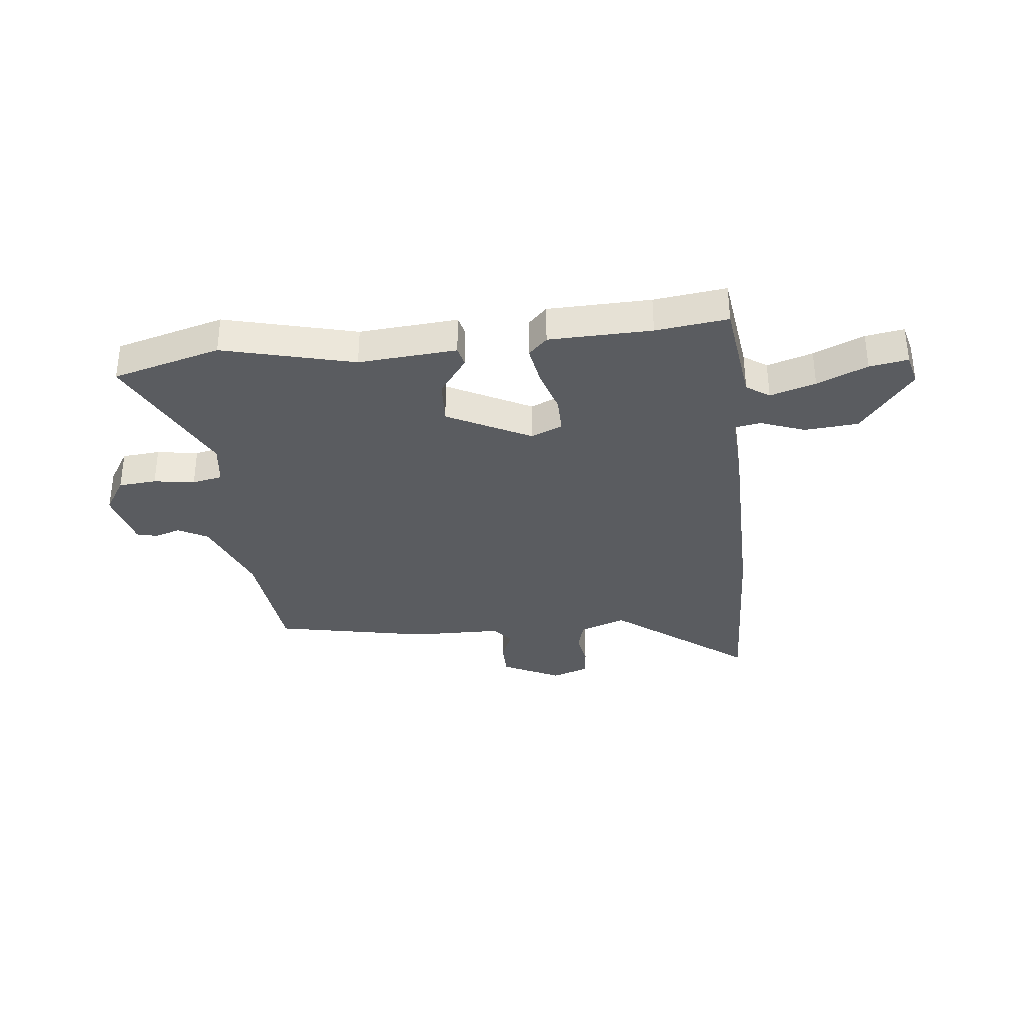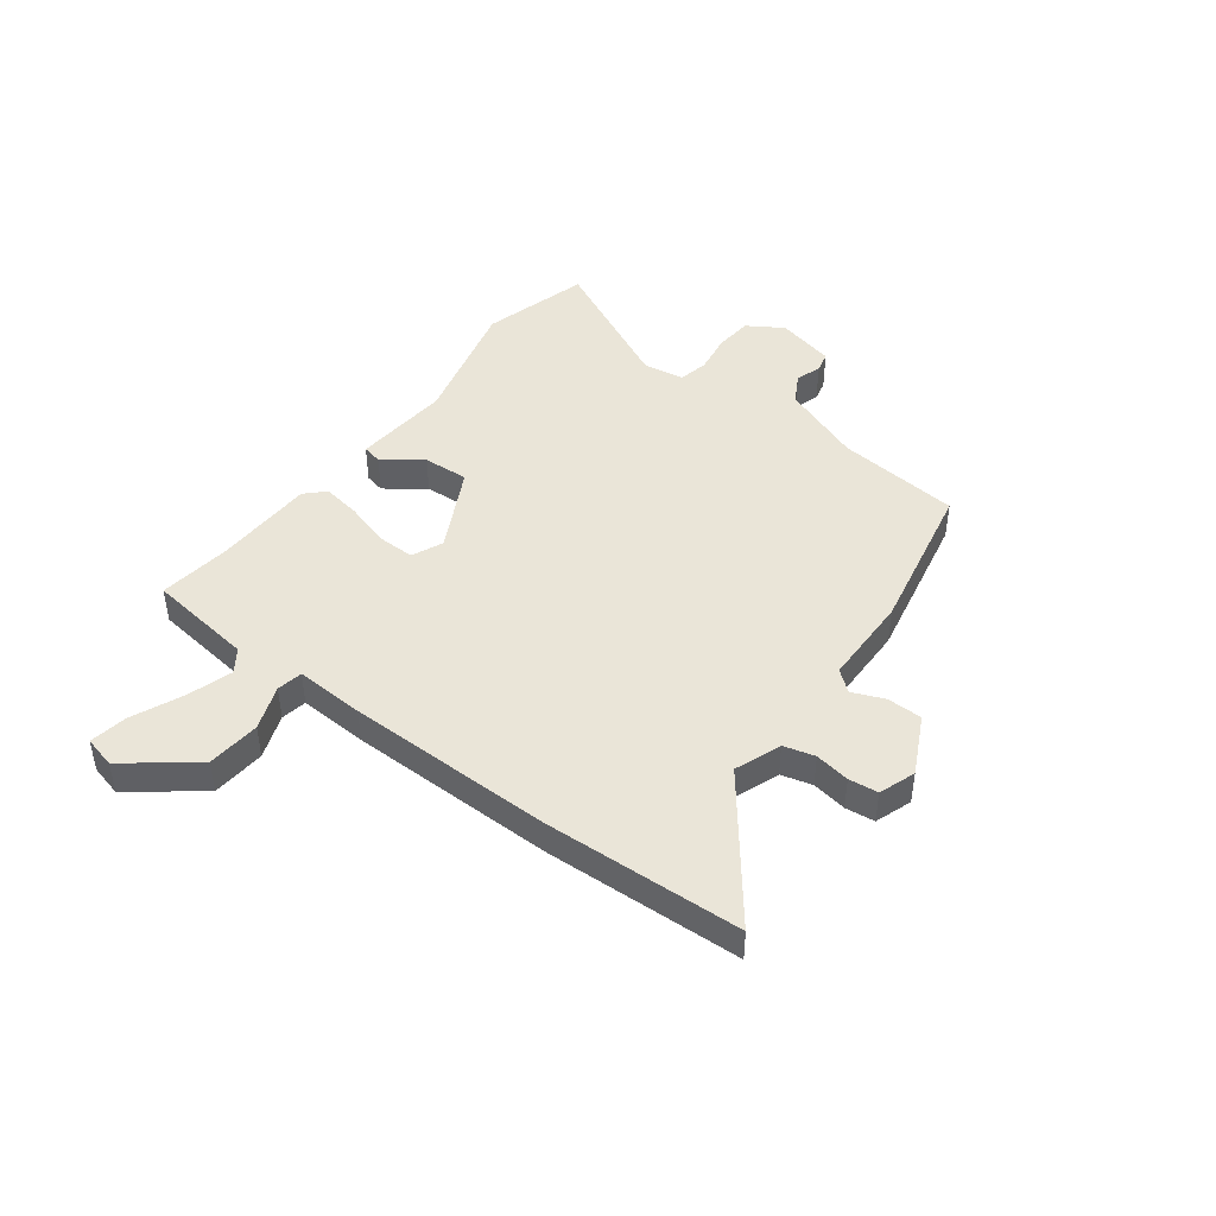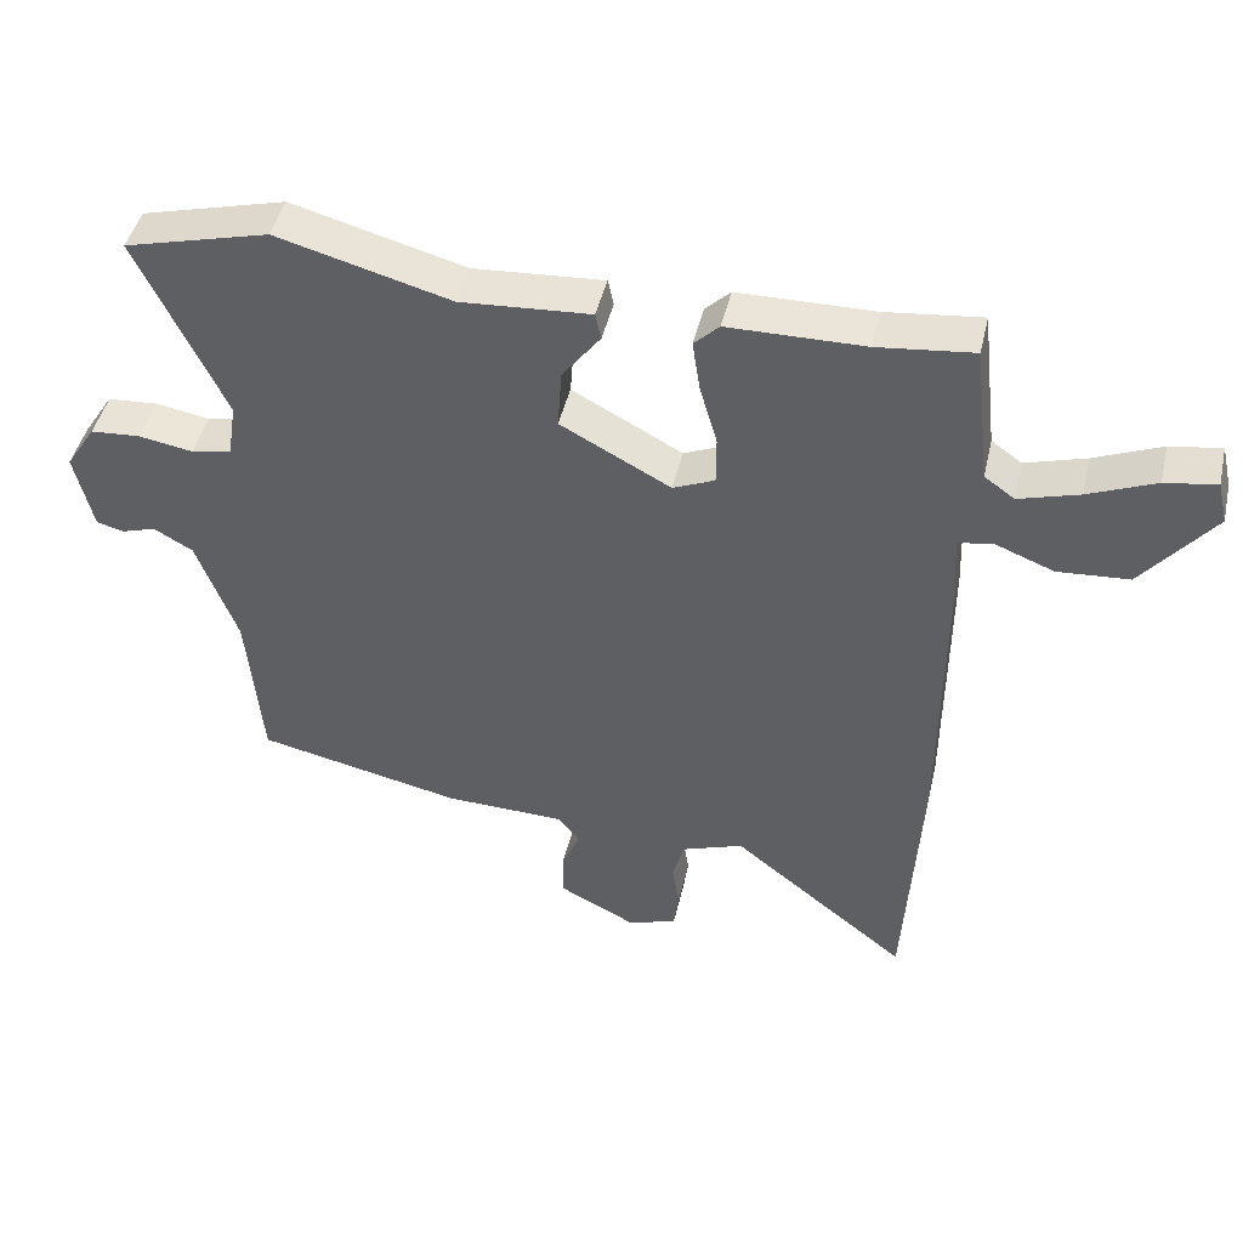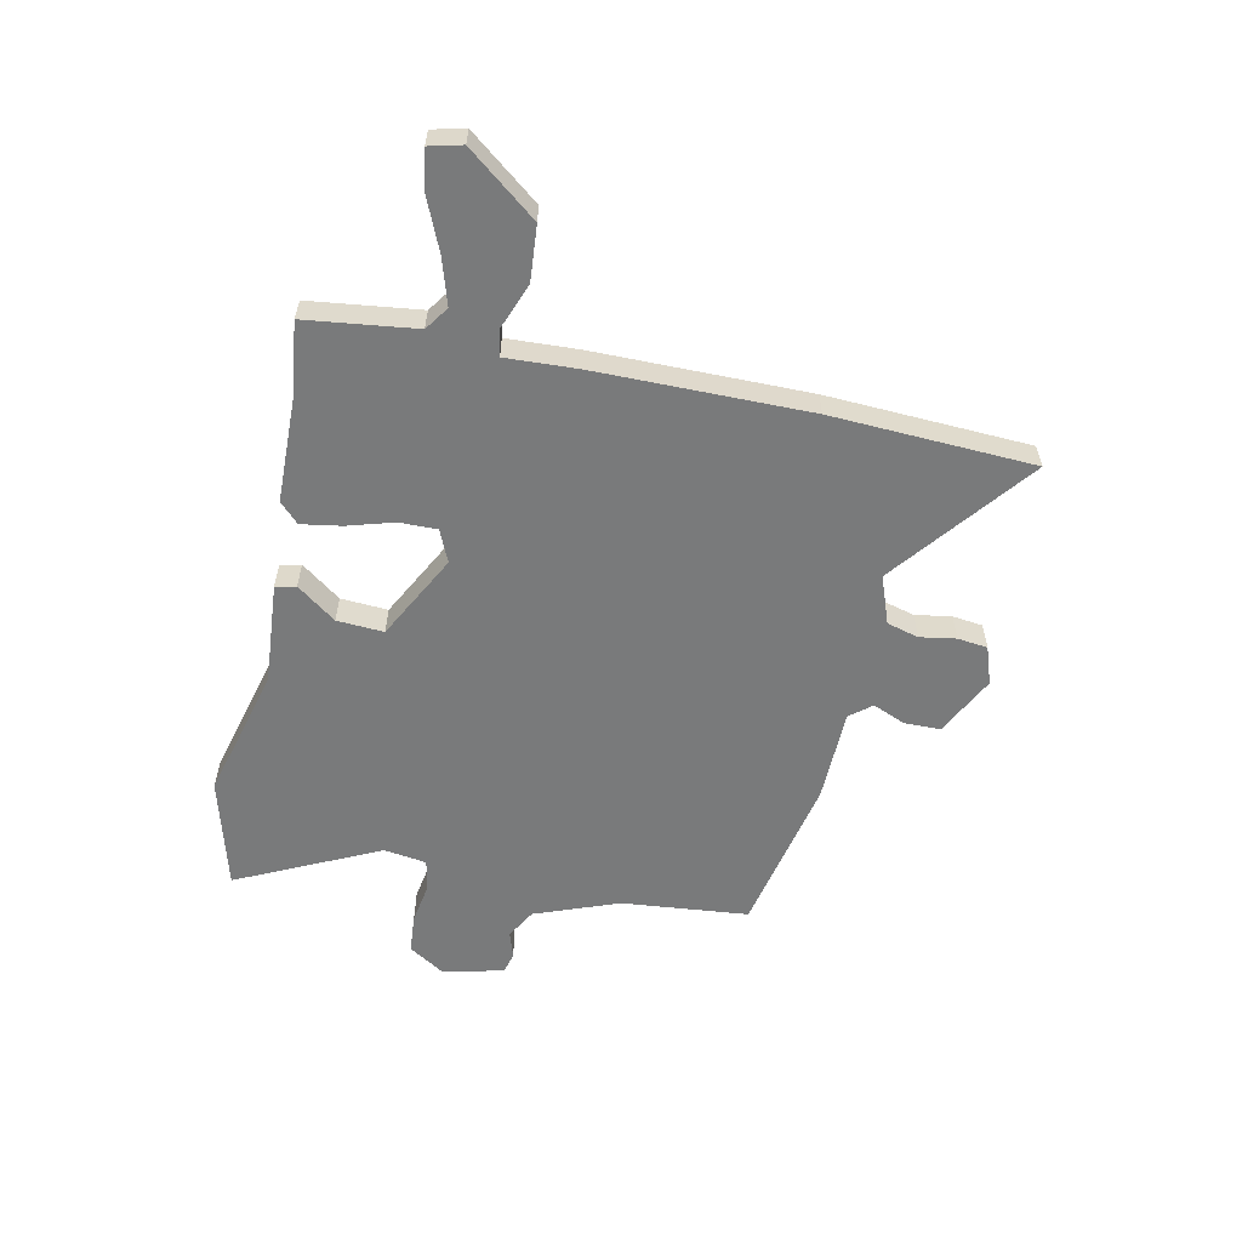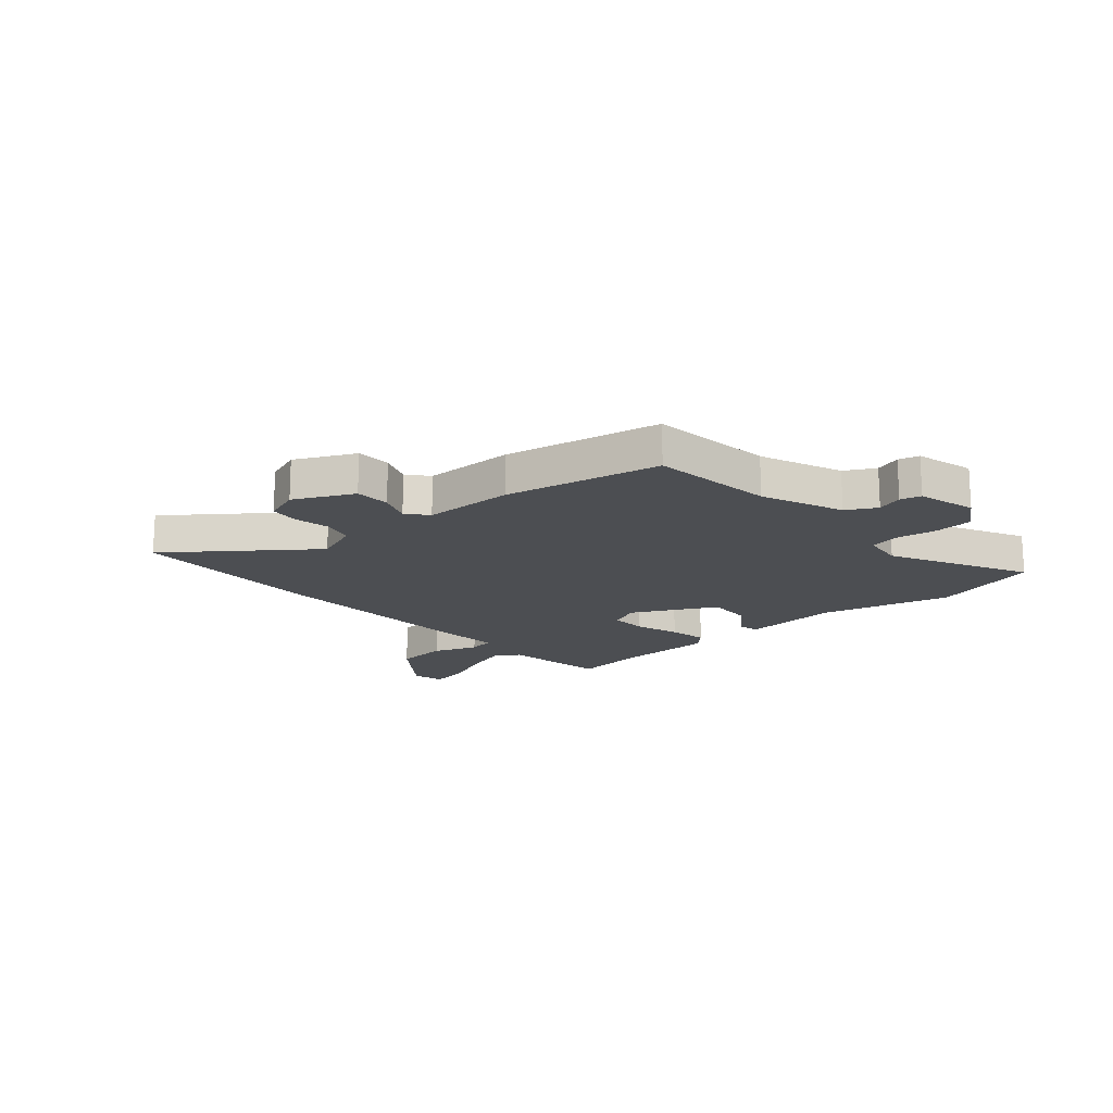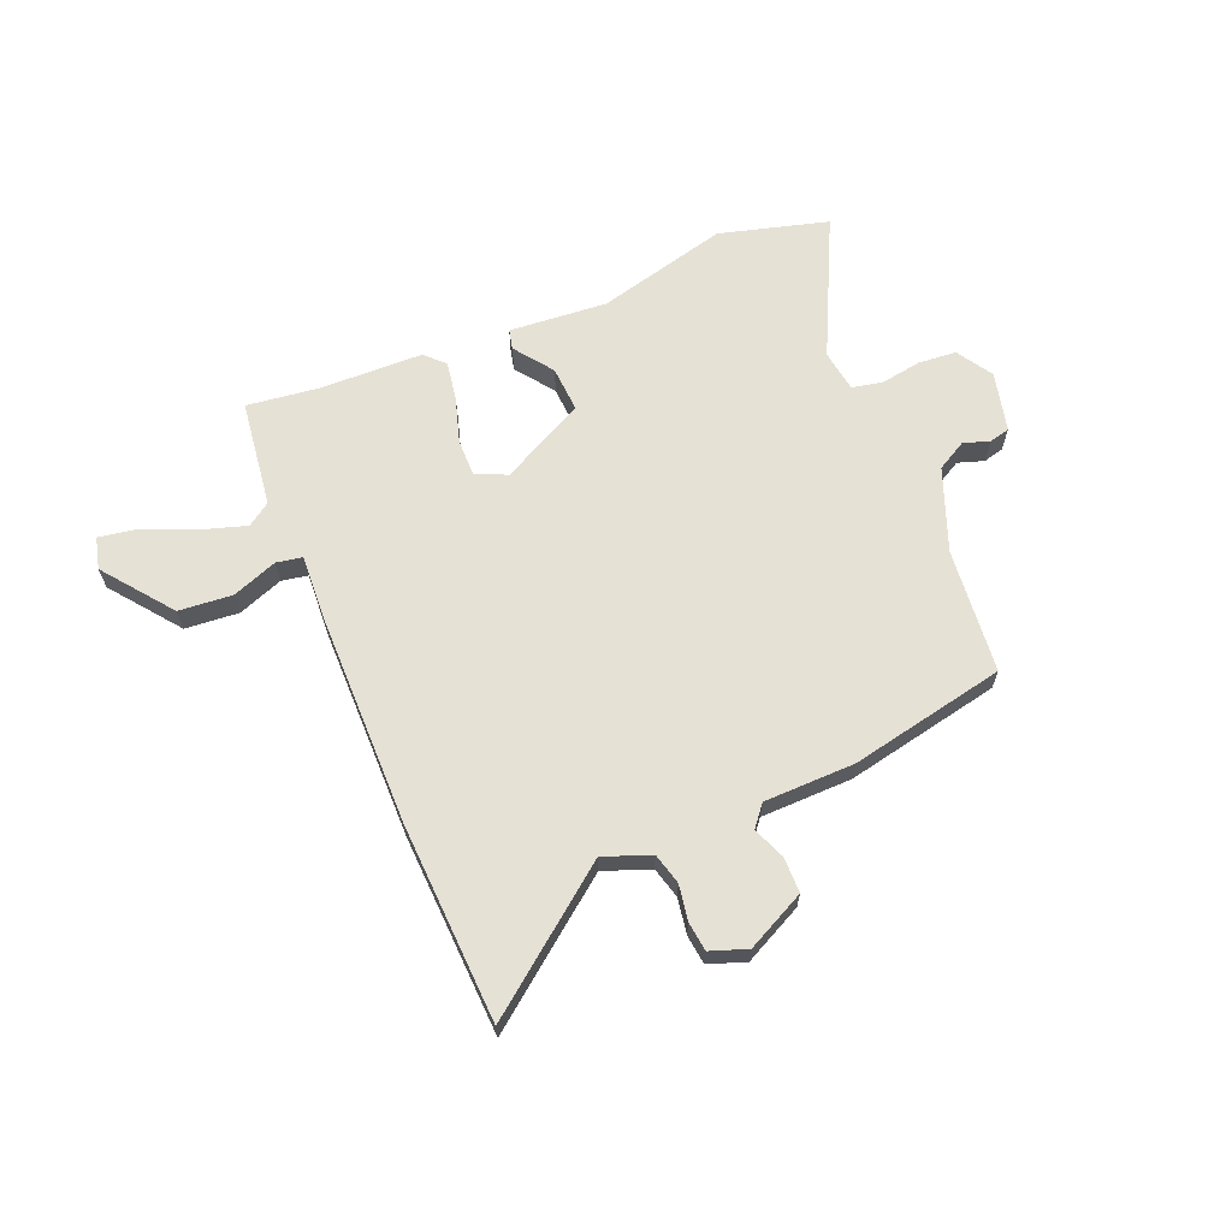
<metadata>
{"format":"obj","ext":"obj","renderer":"f3d","projection":"perspective","resolution":1024,"background":"white","views":[{"elev":-33.8,"azim":7.1,"up":"+Y"},{"elev":45.0,"azim":127.7,"up":"+Y"},{"elev":45.3,"azim":12.9,"up":"+Z"},{"elev":-58.0,"azim":78.6,"up":"+Y"},{"elev":-16.6,"azim":-137.4,"up":"+Y"},{"elev":64.7,"azim":158.2,"up":"+Y"}]}
</metadata>
<code>
v 0.375 0.07 0.486
v 0.508 0.07 0.501
v 0.531 0.07 0.303
v 0.573 0.07 0.273
v 0.657 0.07 0.298
v 0.75 0.07 0.337
v 0.821 0.07 0.348
v 0.835 0.07 0.289
v 0.736 0.07 0.165
v 0.637 0.07 0.158
v 0.555 0.07 0.19
v 0.507 0.07 0.182
v 0.512 0.07 0.054
v 0.51 0.07 -0.33
v 0.489 0.07 -0.695
v 0.242 0.07 -0.498
v 0.156 0.07 -0.529
v 0.14 0.07 -0.586
v 0.15 0.07 -0.651
v 0.143 0.07 -0.705
v 0.075 0.07 -0.728
v -0.032 0.07 -0.673
v -0.032 0.07 -0.608
v -0.007 0.07 -0.549
v -0.038 0.07 -0.51
v -0.205 0.07 -0.505
v -0.49 0.07 -0.443
v -0.51 0.07 -0.214
v -0.566 0.07 -0.062
v -0.62 0.07 -0.031
v -0.668 0.07 -0.046
v -0.706 0.07 -0.036
v -0.731 0.07 0.074
v -0.689 0.07 0.139
v -0.619 0.07 0.144
v -0.544 0.07 0.131
v -0.488 0.07 0.142
v -0.476 0.07 0.219
v -0.596 0.07 0.475
v -0.396 0.07 0.527
v -0.155 0.07 0.462
v 0.026 0.07 0.474
v 0.034 0.07 0.437
v -0.019 0.07 0.367
v -0.025 0.07 0.283
v 0.128 0.07 0.201
v 0.186 0.07 0.226
v 0.186 0.07 0.294
v 0.162 0.07 0.378
v 0.151 0.07 0.45
v 0.186 0.07 0.484
v 0.375 0 0.486
v 0.508 0 0.501
v 0.531 0 0.303
v 0.573 0 0.273
v 0.657 0 0.298
v 0.75 0 0.337
v 0.821 0 0.348
v 0.835 0 0.289
v 0.736 0 0.165
v 0.637 0 0.158
v 0.555 0 0.19
v 0.507 0 0.182
v 0.512 0 0.054
v 0.51 0 -0.33
v 0.489 0 -0.695
v 0.242 0 -0.498
v 0.156 0 -0.529
v 0.14 0 -0.586
v 0.15 0 -0.651
v 0.143 0 -0.705
v 0.075 0 -0.728
v -0.032 0 -0.673
v -0.032 0 -0.608
v -0.007 0 -0.549
v -0.038 0 -0.51
v -0.205 0 -0.505
v -0.49 0 -0.443
v -0.51 0 -0.214
v -0.566 0 -0.062
v -0.62 0 -0.031
v -0.668 0 -0.046
v -0.706 0 -0.036
v -0.731 0 0.074
v -0.689 0 0.139
v -0.619 0 0.144
v -0.544 0 0.131
v -0.488 0 0.142
v -0.476 0 0.219
v -0.596 0 0.475
v -0.396 0 0.527
v -0.155 0 0.462
v 0.026 0 0.474
v 0.034 0 0.437
v -0.019 0 0.367
v -0.025 0 0.283
v 0.128 0 0.201
v 0.186 0 0.226
v 0.186 0 0.294
v 0.162 0 0.378
v 0.151 0 0.45
v 0.186 0 0.484
f 48 49 50 51
f 48 51 1
f 47 48 1 2
f 41 42 43 44
f 41 44 45
f 38 39 40 41
f 37 38 41 45
f 33 34 35 36
f 33 36 37
f 30 31 32 33
f 29 30 33 37
f 28 29 37 45
f 25 26 27 28
f 21 22 23 24
f 19 20 21 24
f 18 19 24 25
f 17 18 25 28
f 13 14 15 16
f 12 13 16 17
f 8 9 10 11
f 8 11 12
f 5 6 7 8
f 4 5 8 12
f 3 4 12
f 47 2 3 12
f 46 47 12 17
f 17 28 45 46
f 102 101 100 99
f 52 102 99
f 53 52 99 98
f 95 94 93 92
f 96 95 92
f 92 91 90 89
f 96 92 89 88
f 87 86 85 84
f 88 87 84
f 84 83 82 81
f 88 84 81 80
f 96 88 80 79
f 79 78 77 76
f 75 74 73 72
f 75 72 71 70
f 76 75 70 69
f 79 76 69 68
f 67 66 65 64
f 68 67 64 63
f 62 61 60 59
f 63 62 59
f 59 58 57 56
f 63 59 56 55
f 63 55 54
f 63 54 53 98
f 68 63 98 97
f 97 96 79 68
f 1 52 53 2
f 2 53 54 3
f 3 54 55 4
f 4 55 56 5
f 5 56 57 6
f 6 57 58 7
f 7 58 59 8
f 8 59 60 9
f 9 60 61 10
f 10 61 62 11
f 11 62 63 12
f 12 63 64 13
f 13 64 65 14
f 14 65 66 15
f 15 66 67 16
f 16 67 68 17
f 17 68 69 18
f 18 69 70 19
f 19 70 71 20
f 20 71 72 21
f 21 72 73 22
f 22 73 74 23
f 23 74 75 24
f 24 75 76 25
f 25 76 77 26
f 26 77 78 27
f 27 78 79 28
f 28 79 80 29
f 29 80 81 30
f 30 81 82 31
f 31 82 83 32
f 32 83 84 33
f 33 84 85 34
f 34 85 86 35
f 35 86 87 36
f 36 87 88 37
f 37 88 89 38
f 38 89 90 39
f 39 90 91 40
f 40 91 92 41
f 41 92 93 42
f 42 93 94 43
f 43 94 95 44
f 44 95 96 45
f 45 96 97 46
f 46 97 98 47
f 47 98 99 48
f 48 99 100 49
f 49 100 101 50
f 50 101 102 51
f 51 102 52 1

</code>
